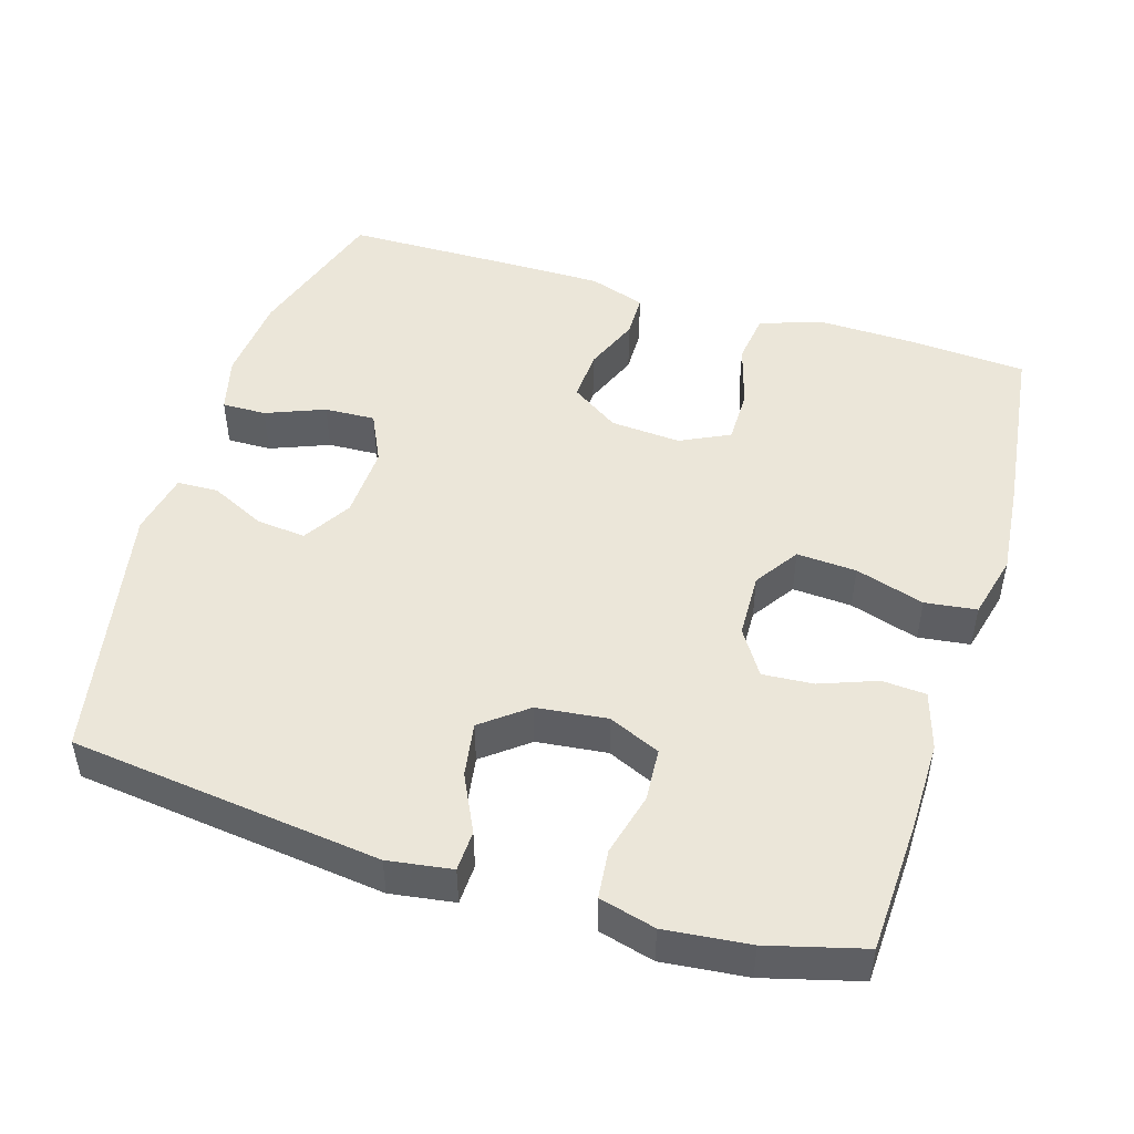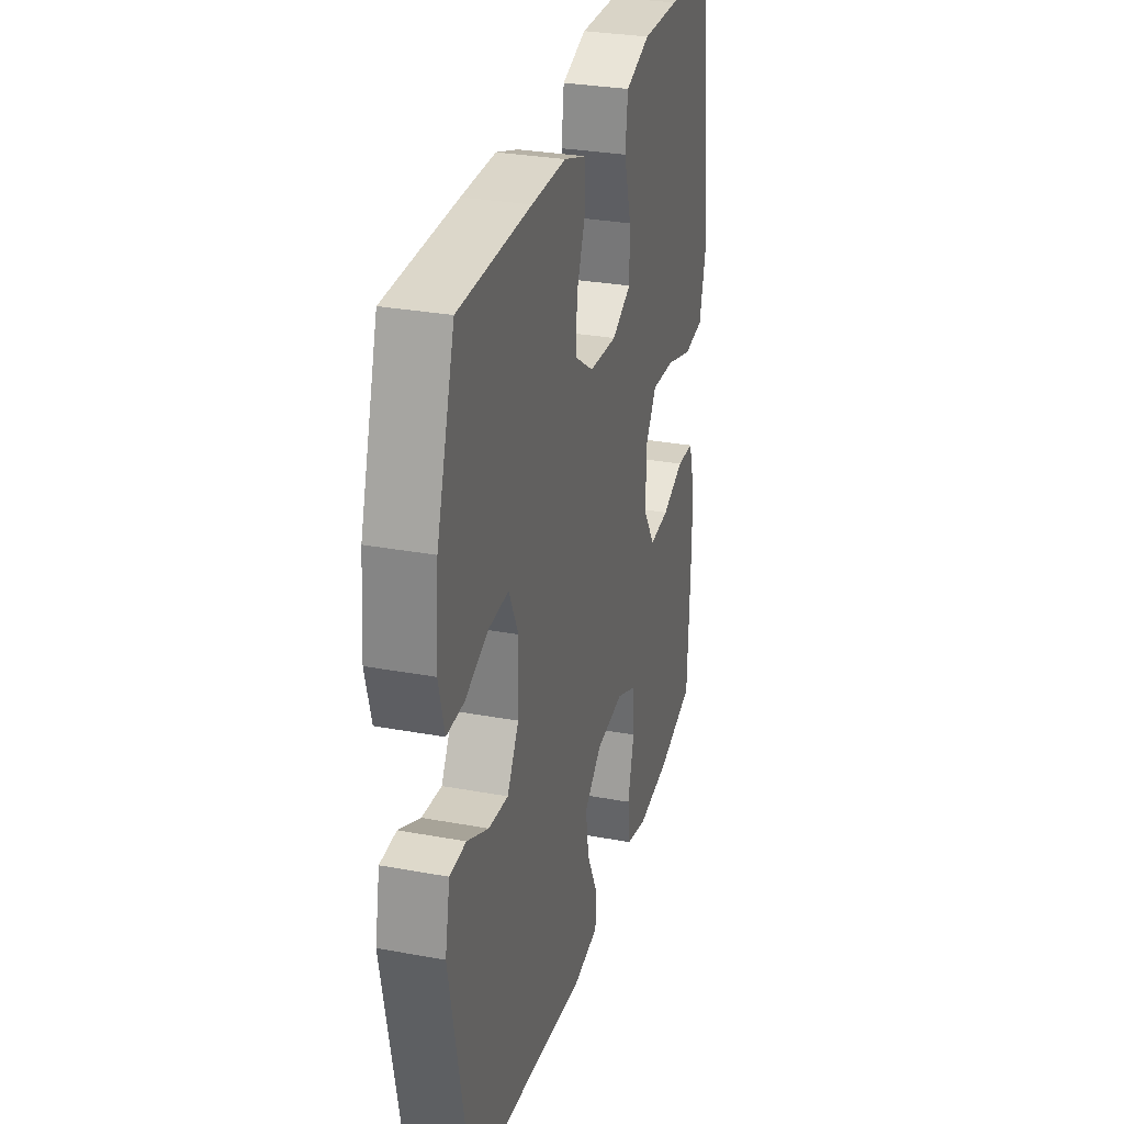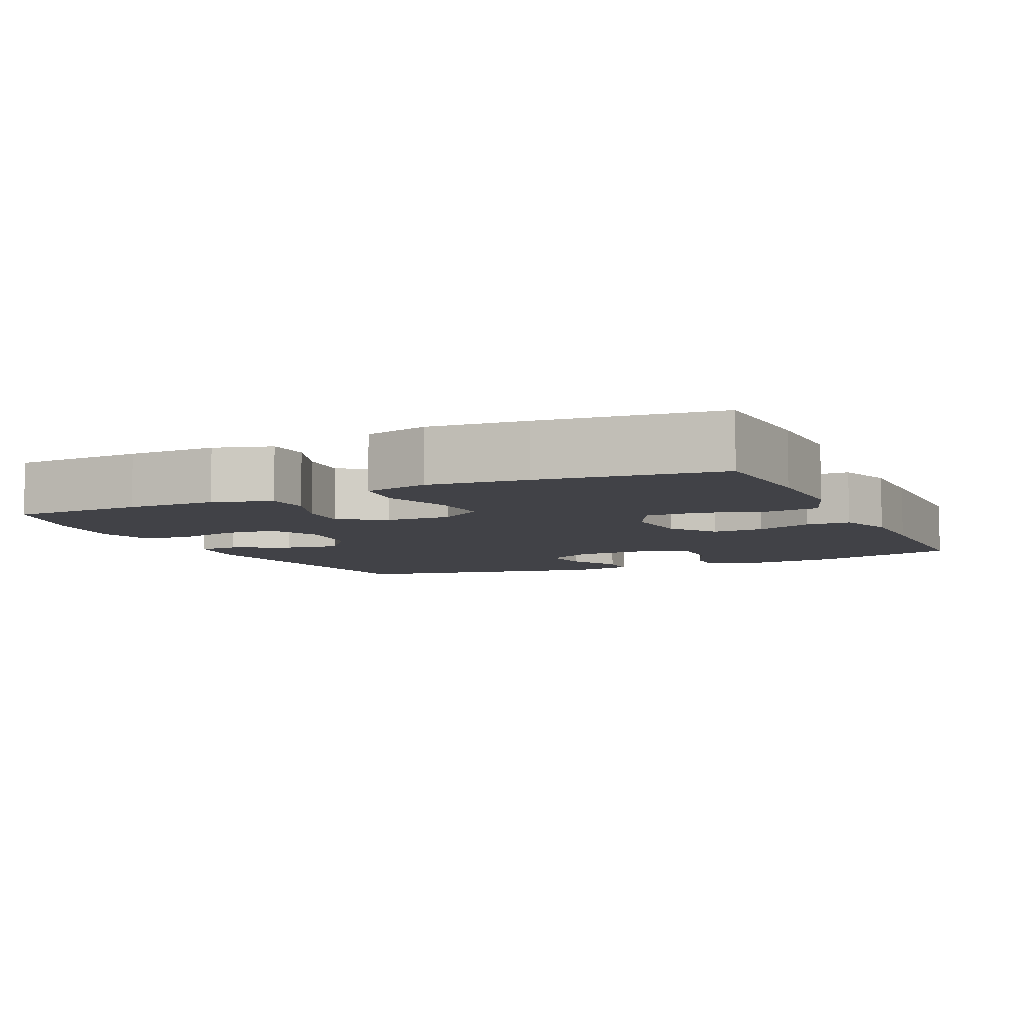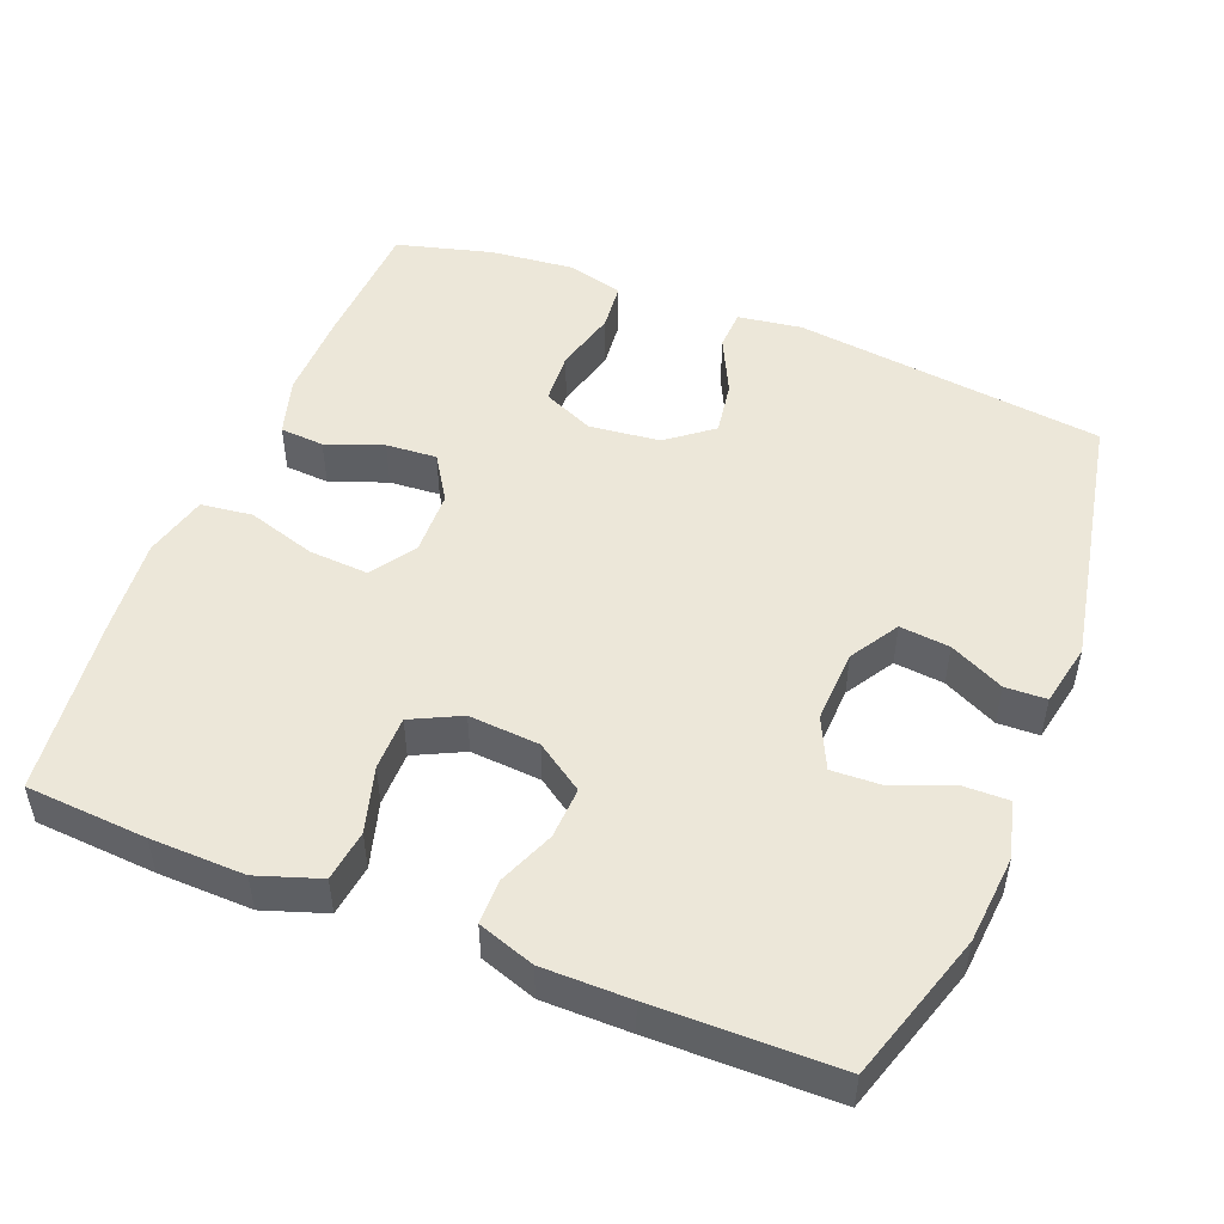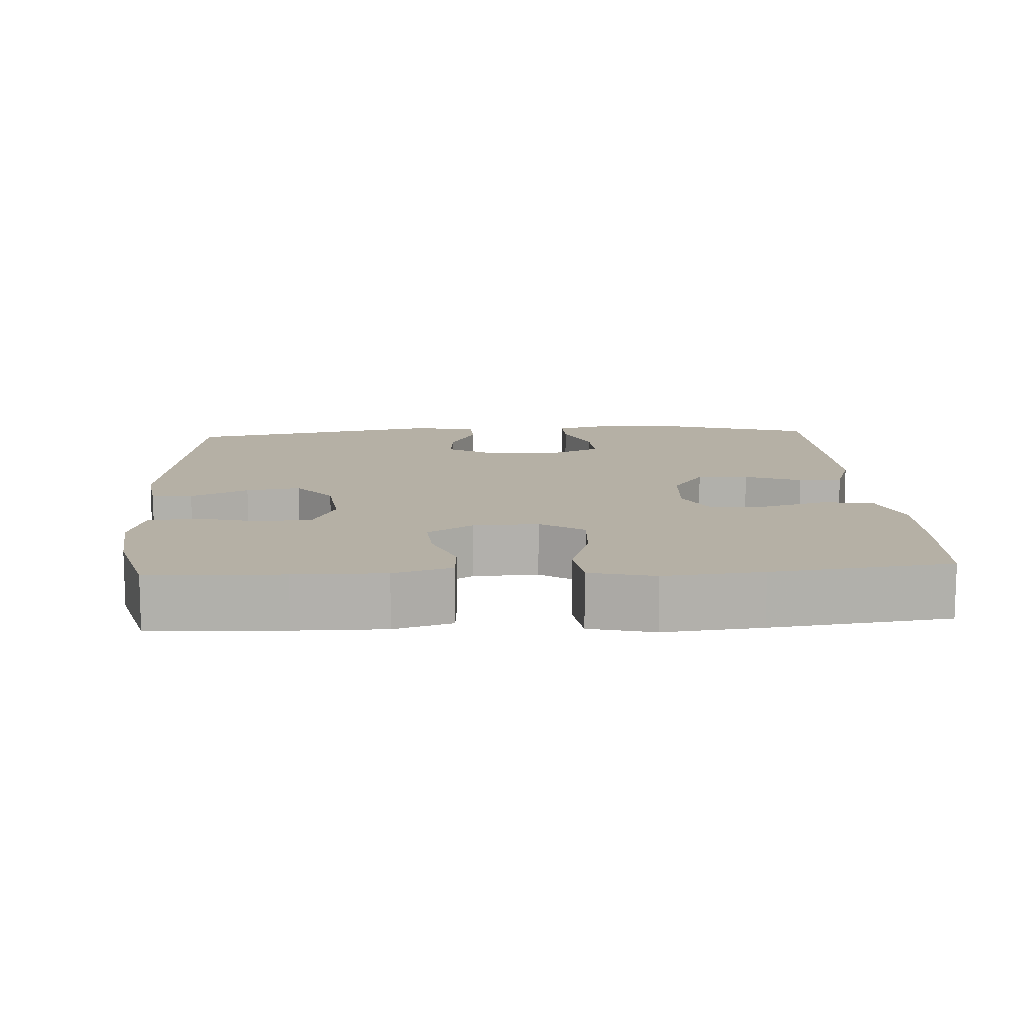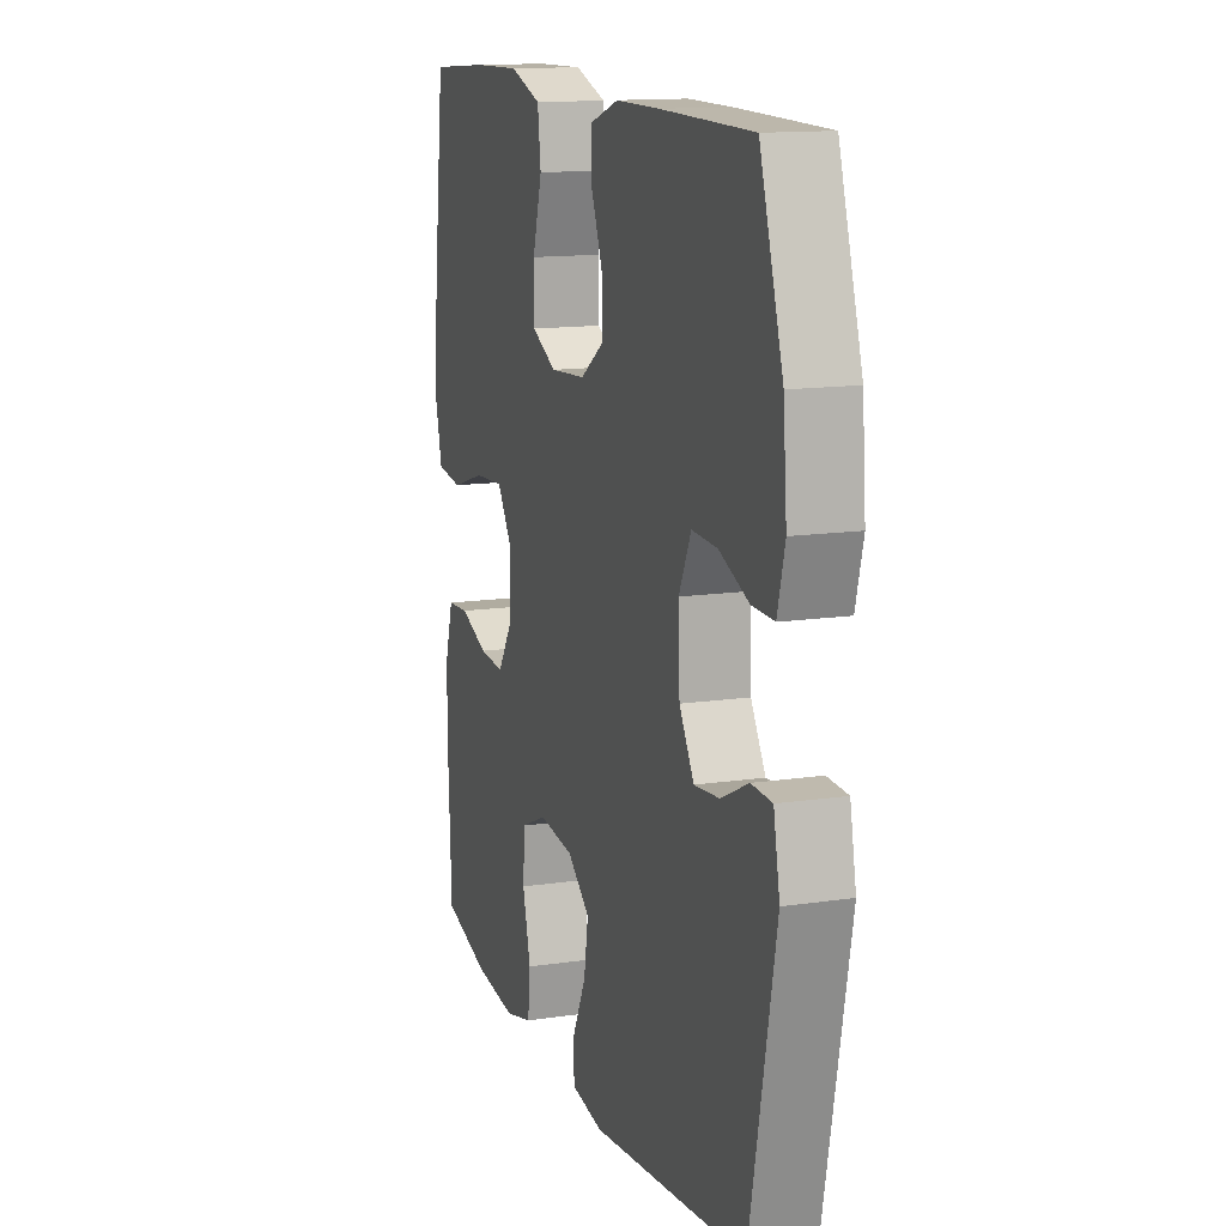
<metadata>
{"format":"obj","ext":"obj","renderer":"f3d","projection":"perspective","resolution":1024,"background":"white","views":[{"elev":48.3,"azim":-162.9,"up":"+Y"},{"elev":29.9,"azim":105.1,"up":"+Z"},{"elev":-6.8,"azim":-65.1,"up":"+Y"},{"elev":49.8,"azim":21.8,"up":"+Y"},{"elev":11.7,"azim":-93.5,"up":"+Y"},{"elev":13.7,"azim":71.7,"up":"+Z"}]}
</metadata>
<code>
v -0.5 0.07 0.5
v -0.335 0.07 0.511
v -0.207 0.07 0.514
v -0.122 0.07 0.485
v -0.113 0.07 0.415
v -0.139 0.07 0.326
v -0.139 0.07 0.252
v -0.072 0.07 0.219
v 0.024 0.07 0.226
v 0.089 0.07 0.27
v 0.086 0.07 0.34
v 0.055 0.07 0.417
v 0.056 0.07 0.477
v 0.133 0.07 0.503
v 0.252 0.07 0.503
v 0.5 0.07 0.5
v 0.563 0.07 0.298
v 0.573 0.07 0.178
v 0.553 0.07 0.101
v 0.493 0.07 0.102
v 0.413 0.07 0.134
v 0.344 0.07 0.137
v 0.311 0.07 0.068
v 0.315 0.07 -0.032
v 0.355 0.07 -0.098
v 0.423 0.07 -0.091
v 0.497 0.07 -0.055
v 0.553 0.07 -0.057
v 0.57 0.07 -0.143
v 0.5 0.07 -0.5
v 0.077 0.07 -0.551
v -0.01 0.07 -0.538
v -0.012 0.07 -0.483
v 0.026 0.07 -0.405
v 0.038 0.07 -0.331
v -0.023 0.07 -0.283
v -0.119 0.07 -0.272
v -0.189 0.07 -0.303
v -0.194 0.07 -0.375
v -0.172 0.07 -0.461
v -0.179 0.07 -0.527
v -0.255 0.07 -0.547
v -0.37 0.07 -0.535
v -0.5 0.07 -0.5
v -0.508 0.07 -0.32
v -0.509 0.07 -0.198
v -0.485 0.07 -0.119
v -0.425 0.07 -0.115
v -0.348 0.07 -0.144
v -0.279 0.07 -0.149
v -0.239 0.07 -0.087
v -0.236 0.07 0.002
v -0.276 0.07 0.062
v -0.357 0.07 0.057
v -0.451 0.07 0.028
v -0.521 0.07 0.037
v -0.543 0.07 0.125
v -0.53 0.07 0.258
v -0.5 0 0.5
v -0.335 0 0.511
v -0.207 0 0.514
v -0.122 0 0.485
v -0.113 0 0.415
v -0.139 0 0.326
v -0.139 0 0.252
v -0.072 0 0.219
v 0.024 0 0.226
v 0.089 0 0.27
v 0.086 0 0.34
v 0.055 0 0.417
v 0.056 0 0.477
v 0.133 0 0.503
v 0.252 0 0.503
v 0.5 0 0.5
v 0.563 0 0.298
v 0.573 0 0.178
v 0.553 0 0.101
v 0.493 0 0.102
v 0.413 0 0.134
v 0.344 0 0.137
v 0.311 0 0.068
v 0.315 0 -0.032
v 0.355 0 -0.098
v 0.423 0 -0.091
v 0.497 0 -0.055
v 0.553 0 -0.057
v 0.57 0 -0.143
v 0.5 0 -0.5
v 0.077 0 -0.551
v -0.01 0 -0.538
v -0.012 0 -0.483
v 0.026 0 -0.405
v 0.038 0 -0.331
v -0.023 0 -0.283
v -0.119 0 -0.272
v -0.189 0 -0.303
v -0.194 0 -0.375
v -0.172 0 -0.461
v -0.179 0 -0.527
v -0.255 0 -0.547
v -0.37 0 -0.535
v -0.5 0 -0.5
v -0.508 0 -0.32
v -0.509 0 -0.198
v -0.485 0 -0.119
v -0.425 0 -0.115
v -0.348 0 -0.144
v -0.279 0 -0.149
v -0.239 0 -0.087
v -0.236 0 0.002
v -0.276 0 0.062
v -0.357 0 0.057
v -0.451 0 0.028
v -0.521 0 0.037
v -0.543 0 0.125
v -0.53 0 0.258
f 4 5 6
f 3 4 6
f 2 3 6
f 1 2 6
f 58 1 6
f 57 58 6
f 56 57 6
f 55 56 6
f 54 55 6
f 53 54 6 7
f 52 53 7 8
f 51 52 8 9
f 50 51 9 10
f 47 48 49
f 46 47 49
f 45 46 49
f 44 45 49
f 43 44 49
f 42 43 49
f 41 42 49
f 40 41 49
f 39 40 49
f 38 39 49 50
f 37 38 50 10
f 32 33 34
f 31 32 34
f 30 31 34
f 29 30 34
f 28 29 34
f 27 28 34
f 26 27 34
f 25 26 34 35
f 24 25 35 36
f 19 20 21
f 18 19 21
f 17 18 21
f 16 17 21
f 15 16 21
f 14 15 21
f 13 14 21
f 12 13 21
f 11 12 21
f 10 11 21 22
f 36 37 10
f 24 36 10
f 23 24 10
f 10 22 23
f 64 63 62
f 64 62 61
f 64 61 60
f 64 60 59
f 64 59 116
f 64 116 115
f 64 115 114
f 64 114 113
f 64 113 112
f 65 64 112 111
f 66 65 111 110
f 67 66 110 109
f 68 67 109 108
f 107 106 105
f 107 105 104
f 107 104 103
f 107 103 102
f 107 102 101
f 107 101 100
f 107 100 99
f 107 99 98
f 107 98 97
f 108 107 97 96
f 68 108 96 95
f 92 91 90
f 92 90 89
f 92 89 88
f 92 88 87
f 92 87 86
f 92 86 85
f 92 85 84
f 93 92 84 83
f 94 93 83 82
f 79 78 77
f 79 77 76
f 79 76 75
f 79 75 74
f 79 74 73
f 79 73 72
f 79 72 71
f 79 71 70
f 79 70 69
f 80 79 69 68
f 68 95 94
f 68 94 82
f 68 82 81
f 81 80 68
f 1 59 60 2
f 2 60 61 3
f 3 61 62 4
f 4 62 63 5
f 5 63 64 6
f 6 64 65 7
f 7 65 66 8
f 8 66 67 9
f 9 67 68 10
f 10 68 69 11
f 11 69 70 12
f 12 70 71 13
f 13 71 72 14
f 14 72 73 15
f 15 73 74 16
f 16 74 75 17
f 17 75 76 18
f 18 76 77 19
f 19 77 78 20
f 20 78 79 21
f 21 79 80 22
f 22 80 81 23
f 23 81 82 24
f 24 82 83 25
f 25 83 84 26
f 26 84 85 27
f 27 85 86 28
f 28 86 87 29
f 29 87 88 30
f 30 88 89 31
f 31 89 90 32
f 32 90 91 33
f 33 91 92 34
f 34 92 93 35
f 35 93 94 36
f 36 94 95 37
f 37 95 96 38
f 38 96 97 39
f 39 97 98 40
f 40 98 99 41
f 41 99 100 42
f 42 100 101 43
f 43 101 102 44
f 44 102 103 45
f 45 103 104 46
f 46 104 105 47
f 47 105 106 48
f 48 106 107 49
f 49 107 108 50
f 50 108 109 51
f 51 109 110 52
f 52 110 111 53
f 53 111 112 54
f 54 112 113 55
f 55 113 114 56
f 56 114 115 57
f 57 115 116 58
f 58 116 59 1

</code>
